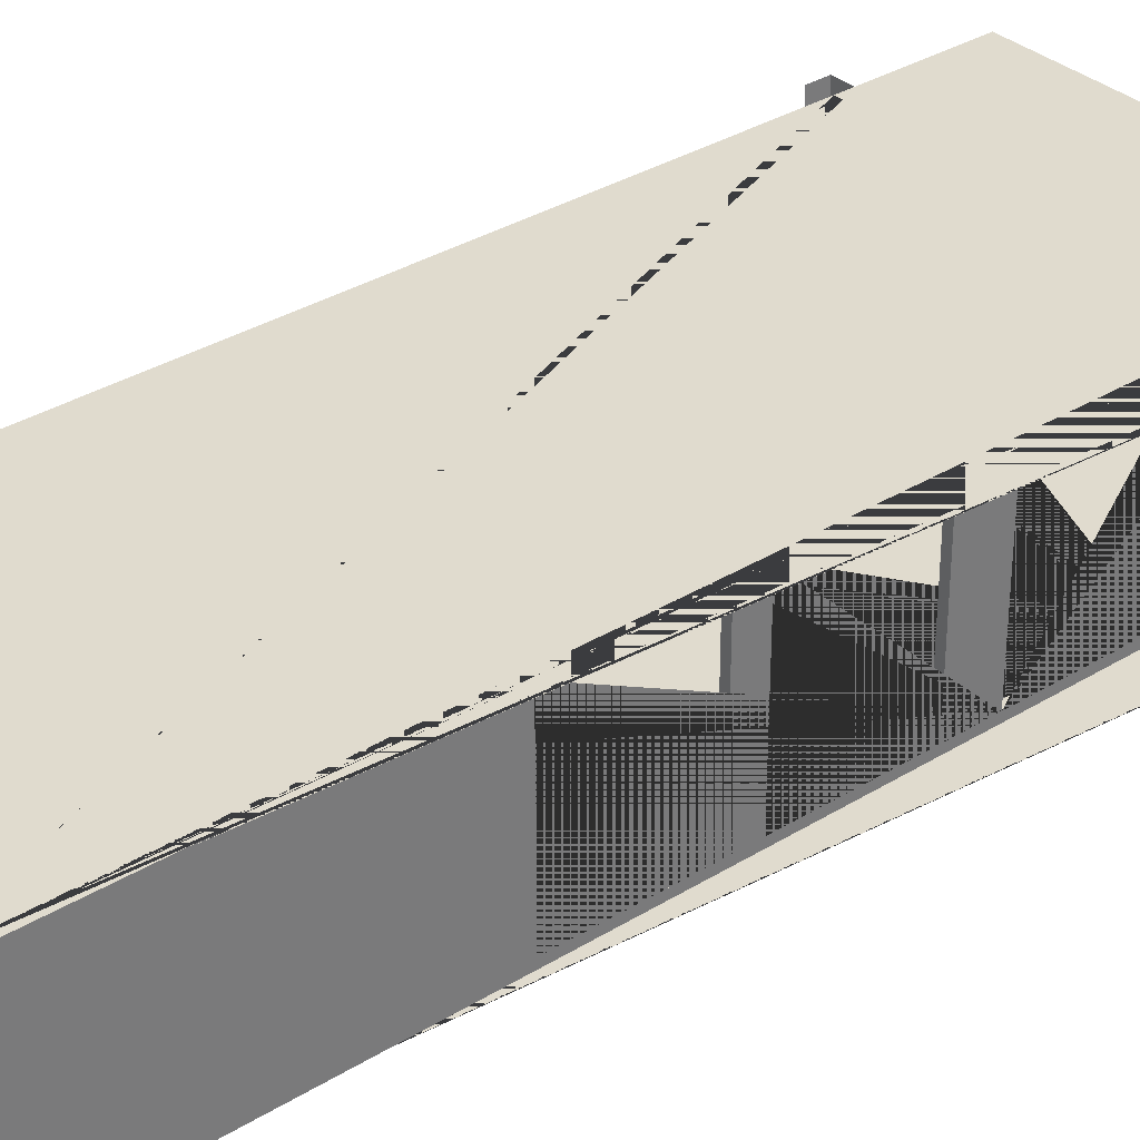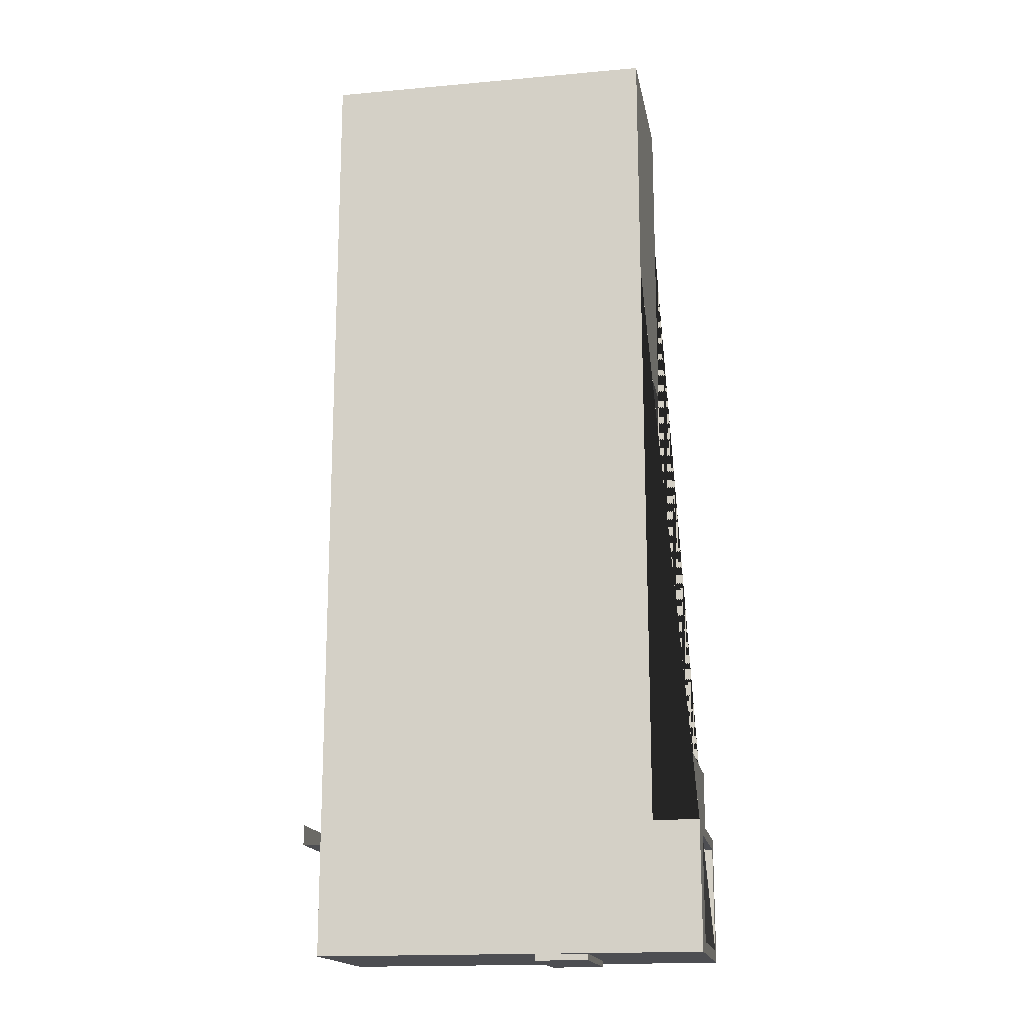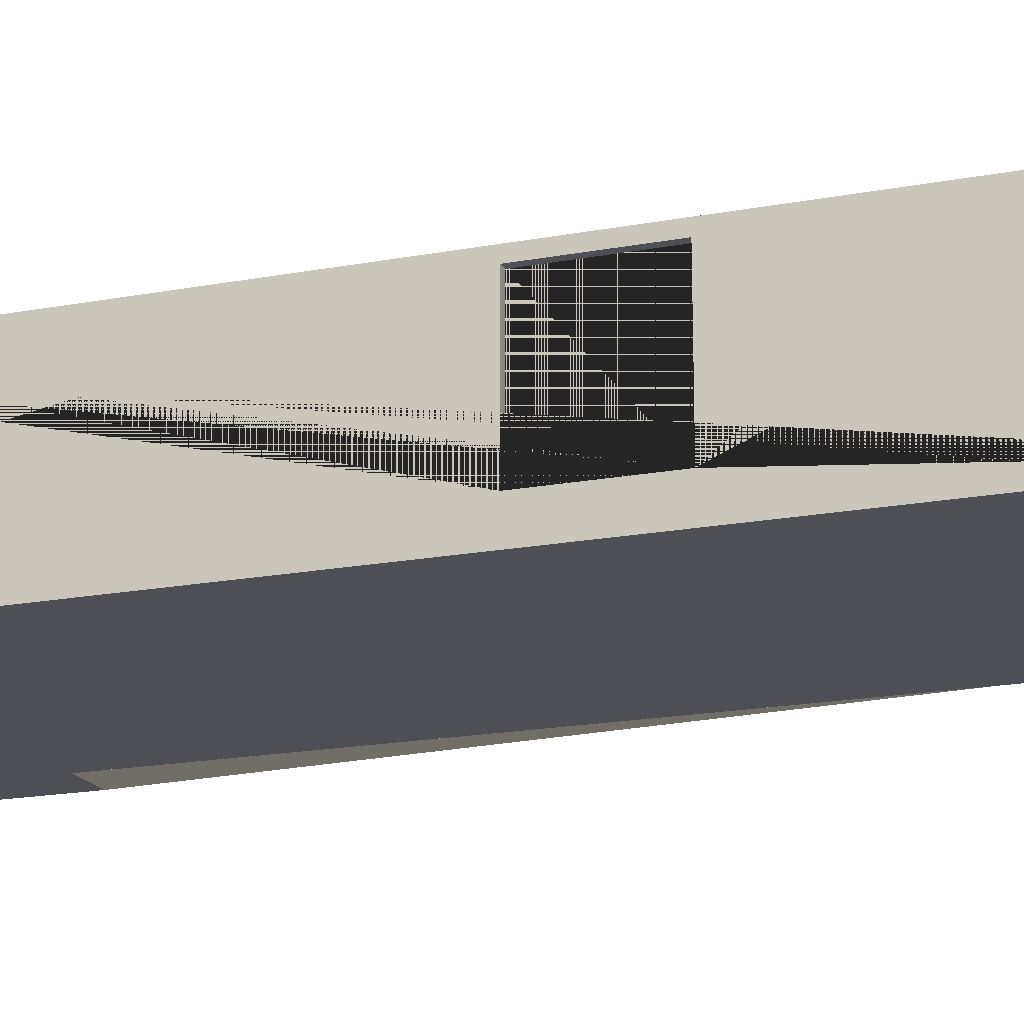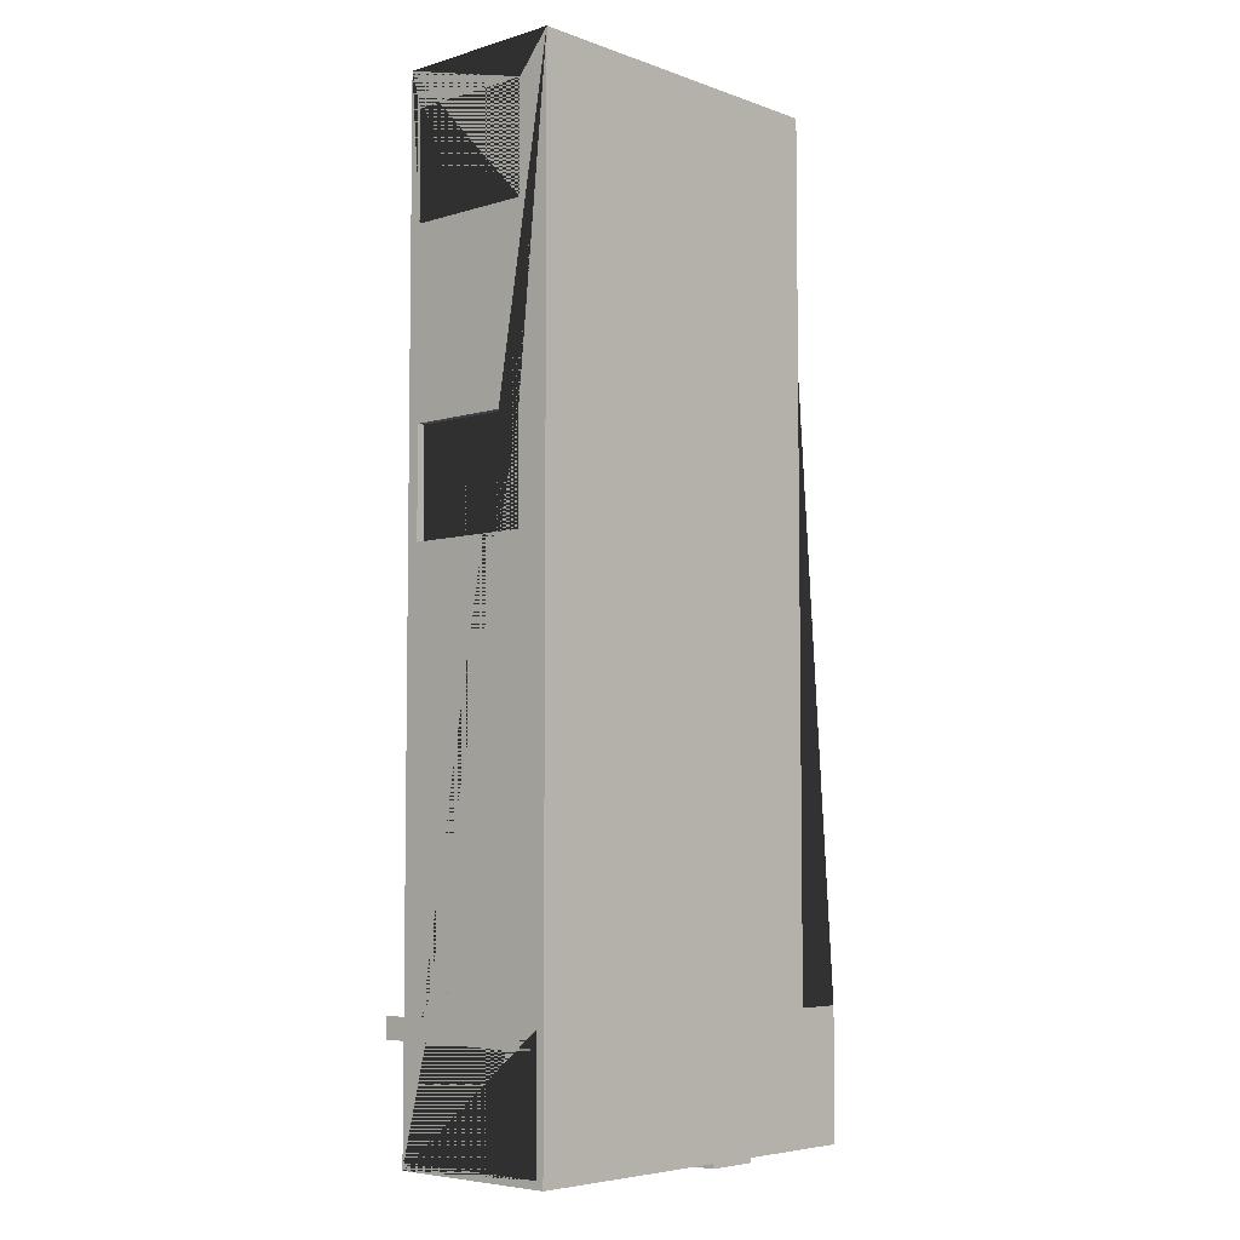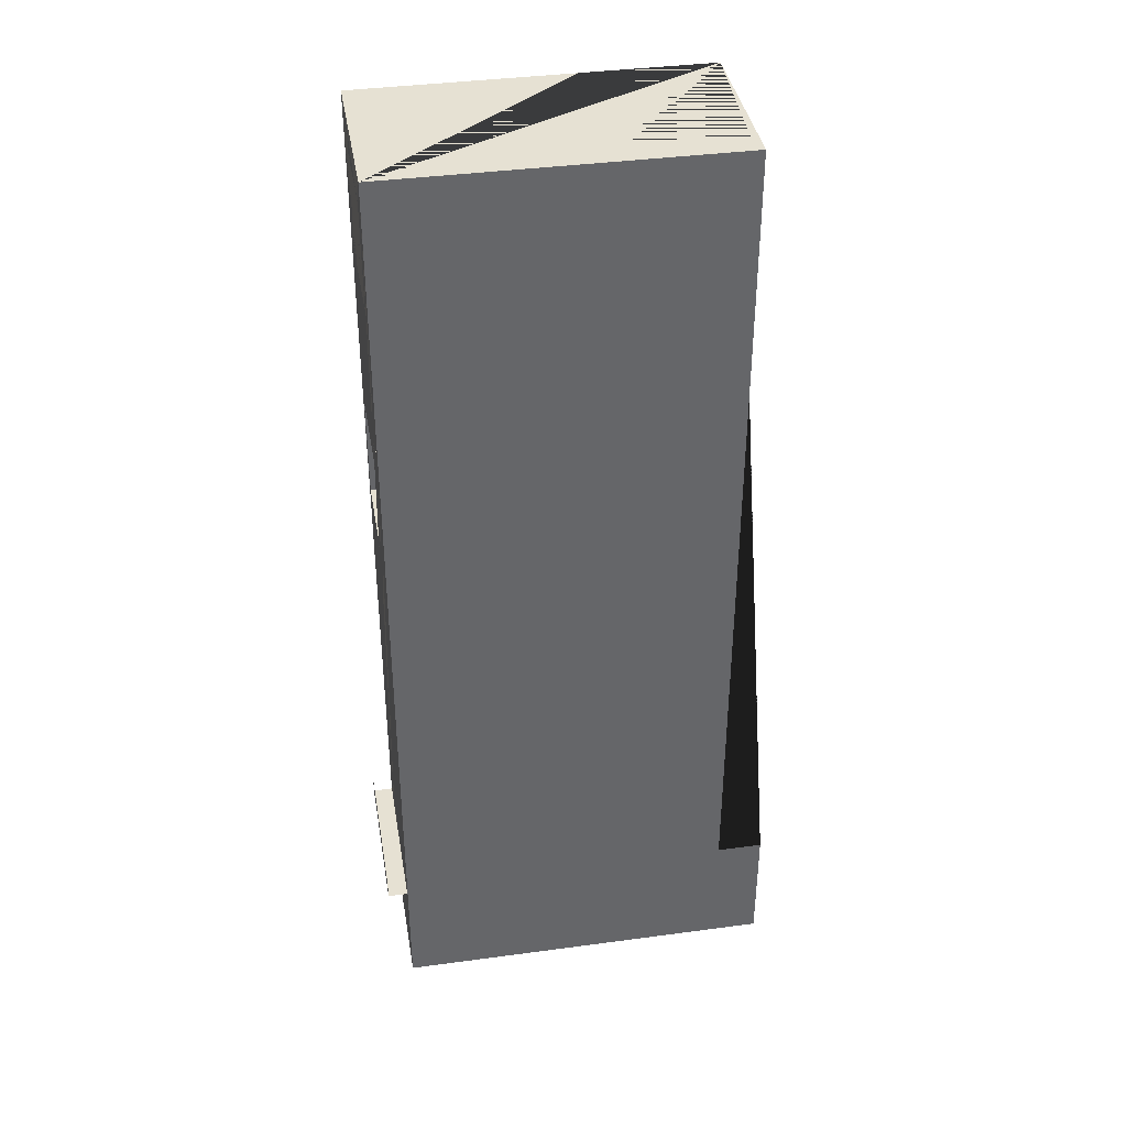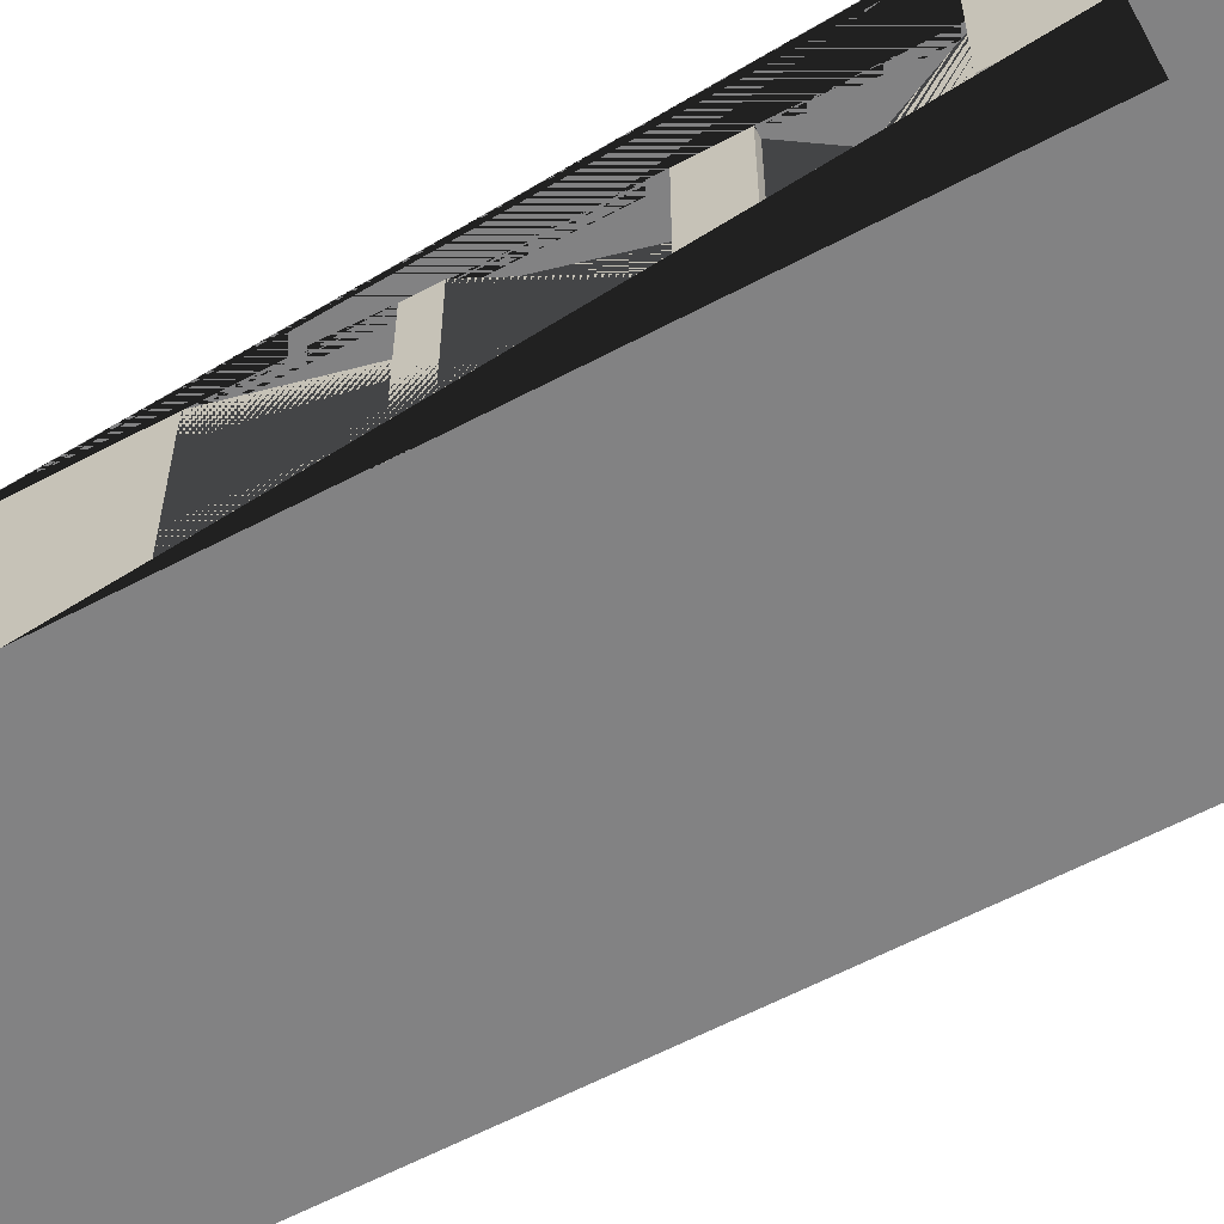
<metadata>
{"format":"obj","ext":"obj","renderer":"f3d","projection":"perspective","resolution":1024,"background":"white","views":[{"elev":33.5,"azim":49.9,"up":"+Y"},{"elev":-17.1,"azim":10.2,"up":"+Z"},{"elev":-18.4,"azim":-69.9,"up":"+Y"},{"elev":-5.5,"azim":-47.3,"up":"+Z"},{"elev":38.7,"azim":-9.6,"up":"+Z"},{"elev":-60.8,"azim":118.4,"up":"+Y"}]}
</metadata>
<code>
o column_1.001
v 3.967 1.134 1.429
v 5.191 1.134 1.429
v 3.967 1.134 -0.6643
v 5.191 1.134 -0.6643
v 3.967 5.389 -0.6643
v 3.967 5.389 1.429
v 5.191 5.389 1.429
v 5.191 5.389 -0.6643
f 2 4 8 7
f 3 1 6 5
f 4 3 5 8
f 1 2 7 6
o base_lampo.001
v 1.551 5.366 -2.093
v 2.584 5.366 -2.093
v 1.551 5.366 -3.126
v 2.584 5.366 -3.126
v 1.551 5.352 -3.126
v 1.551 5.352 -2.093
v 2.584 5.352 -2.093
v 2.584 5.352 -3.126
v 1.551 5.366 1.521
v 2.584 5.366 1.521
v 1.551 5.366 0.4886
v 2.584 5.366 0.4886
v 1.551 5.352 0.4886
v 1.551 5.352 1.521
v 2.584 5.352 1.521
v 2.584 5.352 0.4886
v 1.551 5.366 5.136
v 2.584 5.366 5.136
v 1.551 5.366 4.103
v 2.584 5.366 4.103
v 1.551 5.352 4.103
v 1.551 5.352 5.136
v 2.584 5.352 5.136
v 2.584 5.352 4.103
v 1.551 5.366 8.751
v 2.584 5.366 8.751
v 1.551 5.366 7.718
v 2.584 5.366 7.718
v 1.551 5.352 7.718
v 1.551 5.352 8.751
v 2.584 5.352 8.751
v 2.584 5.352 7.718
v 1.551 5.366 12.37
v 2.584 5.366 12.37
v 1.551 5.366 11.33
v 2.584 5.366 11.33
v 1.551 5.352 11.33
v 1.551 5.352 12.37
v 2.584 5.352 12.37
v 2.584 5.352 11.33
v 1.551 5.366 15.98
v 2.584 5.366 15.98
v 1.551 5.366 14.95
v 2.584 5.366 14.95
v 1.551 5.352 14.95
v 1.551 5.352 15.98
v 2.584 5.352 15.98
v 2.584 5.352 14.95
v 1.551 5.366 19.59
v 2.584 5.366 19.59
v 1.551 5.366 18.56
v 2.584 5.366 18.56
v 1.551 5.352 18.56
v 1.551 5.352 19.59
v 2.584 5.352 19.59
v 2.584 5.352 18.56
v -2.063 5.366 -2.093
v -1.031 5.366 -2.093
v -2.063 5.366 -3.126
v -1.031 5.366 -3.126
v -2.063 5.352 -3.126
v -2.063 5.352 -2.093
v -1.031 5.352 -2.093
v -1.031 5.352 -3.126
v -2.063 5.366 1.521
v -1.031 5.366 1.521
v -2.063 5.366 0.4886
v -1.031 5.366 0.4886
v -2.063 5.352 0.4886
v -2.063 5.352 1.521
v -1.031 5.352 1.521
v -1.031 5.352 0.4886
v -2.063 5.366 5.136
v -1.031 5.366 5.136
v -2.063 5.366 4.103
v -1.031 5.366 4.103
v -2.063 5.352 4.103
v -2.063 5.352 5.136
v -1.031 5.352 5.136
v -1.031 5.352 4.103
v -2.063 5.366 8.751
v -1.031 5.366 8.751
v -2.063 5.366 7.718
v -1.031 5.366 7.718
v -2.063 5.352 7.718
v -2.063 5.352 8.751
v -1.031 5.352 8.751
v -1.031 5.352 7.718
v -2.063 5.366 12.37
v -1.031 5.366 12.37
v -2.063 5.366 11.33
v -1.031 5.366 11.33
v -2.063 5.352 11.33
v -2.063 5.352 12.37
v -1.031 5.352 12.37
v -1.031 5.352 11.33
v -2.063 5.366 15.98
v -1.031 5.366 15.98
v -2.063 5.366 14.95
v -1.031 5.366 14.95
v -2.063 5.352 14.95
v -2.063 5.352 15.98
v -1.031 5.352 15.98
v -1.031 5.352 14.95
v -2.063 5.366 19.59
v -1.031 5.366 19.59
v -2.063 5.366 18.56
v -1.031 5.366 18.56
v -2.063 5.352 18.56
v -2.063 5.352 19.59
v -1.031 5.352 19.59
v -1.031 5.352 18.56
f 9 10 12 11
f 14 13 16 15
f 10 15 16 12
f 11 13 14 9
f 12 16 13 11
f 9 14 15 10
f 17 18 20 19
f 22 21 24 23
f 18 23 24 20
f 19 21 22 17
f 20 24 21 19
f 17 22 23 18
f 25 26 28 27
f 30 29 32 31
f 26 31 32 28
f 27 29 30 25
f 28 32 29 27
f 25 30 31 26
f 33 34 36 35
f 38 37 40 39
f 34 39 40 36
f 35 37 38 33
f 36 40 37 35
f 33 38 39 34
f 41 42 44 43
f 46 45 48 47
f 42 47 48 44
f 43 45 46 41
f 44 48 45 43
f 41 46 47 42
f 49 50 52 51
f 54 53 56 55
f 50 55 56 52
f 51 53 54 49
f 52 56 53 51
f 49 54 55 50
f 57 58 60 59
f 62 61 64 63
f 58 63 64 60
f 59 61 62 57
f 60 64 61 59
f 57 62 63 58
f 65 66 68 67
f 70 69 72 71
f 66 71 72 68
f 67 69 70 65
f 68 72 69 67
f 65 70 71 66
f 73 74 76 75
f 78 77 80 79
f 74 79 80 76
f 75 77 78 73
f 76 80 77 75
f 73 78 79 74
f 81 82 84 83
f 86 85 88 87
f 82 87 88 84
f 83 85 86 81
f 84 88 85 83
f 81 86 87 82
f 89 90 92 91
f 94 93 96 95
f 90 95 96 92
f 91 93 94 89
f 92 96 93 91
f 89 94 95 90
f 97 98 100 99
f 102 101 104 103
f 98 103 104 100
f 99 101 102 97
f 100 104 101 99
f 97 102 103 98
f 105 106 108 107
f 110 109 112 111
f 106 111 112 108
f 107 109 110 105
f 108 112 109 107
f 105 110 111 106
f 113 114 116 115
f 118 117 120 119
f 114 119 120 116
f 115 117 118 113
f 116 120 117 115
f 113 118 119 114
o column_6/8.001
v -4.254 1.133 0.1873
v -4.254 1.133 -0.8759
v -5.318 1.133 -0.8759
v -4.254 5.388 0.1873
v -4.254 5.388 -0.8759
v -5.318 5.388 -0.8759
v -4.786 1.133 0.1873
v -5.318 1.133 -0.3443
v -4.786 5.388 0.1873
v -5.318 5.388 -0.3443
f 122 123 126 125
f 127 121 124 129
f 121 122 125 124
f 123 128 130 126
o column_half.001
v -4.254 1.133 8.959
v -4.254 1.133 10.02
v -4.254 5.388 10.02
v -4.254 5.388 8.959
v -4.786 1.133 8.959
v -4.786 1.133 10.02
v -4.786 5.388 8.959
v -4.786 5.388 10.02
f 132 131 134 133
f 136 132 133 138
f 131 135 137 134
o column_half.002
v -4.254 1.133 13.21
v -4.254 1.133 14.27
v -4.254 5.388 14.27
v -4.254 5.388 13.21
v -4.786 1.133 13.21
v -4.786 1.133 14.27
v -4.786 5.388 13.21
v -4.786 5.388 14.27
f 140 139 142 141
f 144 140 141 146
f 139 143 145 142
o door_elevator.011
v 2.396 1.133 -3.991
v 1.008 1.133 -3.991
v 2.396 4.105 -3.991
v 1.008 4.105 -3.991
v 2.396 4.105 -3.591
v 2.396 1.133 -3.591
v 1.008 1.133 -3.591
v 1.008 4.105 -3.591
f 147 148 150 149
f 152 151 154 153
f 148 153 154 150
f 149 151 152 147
f 150 154 151 149
f 147 152 153 148
o Plane.005
v 3.927 1.134 12.88
v 3.927 1.134 9.684
v 0.7735 1.133 21.4
v 3.968 1.133 21.4
v 3.968 5.388 21.4
v -4.575 1.134 -0.4392
v -4.575 1.134 -3.634
v -4.786 0.9343 21.69
v 4.167 0.9343 21.69
v -4.786 0.9343 -3.831
v 5.39 0.9343 -3.831
v 4.167 0.9342 -0.4651
v 5.391 0.9342 -0.4642
v 4.167 0.9343 15.21
v -4.786 5.389 -3.831
v -4.786 5.389 21.69
v 4.167 5.389 21.69
v 5.391 5.389 -0.4642
v 5.39 5.389 -3.831
v 4.167 5.389 15.21
v 4.167 5.389 -0.4651
v -4.586 1.134 21.49
v 5.19 1.134 -3.631
v 3.967 1.134 -0.6653
v 5.191 1.134 -0.6643
v 3.967 1.134 15.21
v -4.586 5.389 21.49
v 3.967 5.389 21.49
v 5.191 5.389 -0.6643
v 5.19 5.389 -3.631
v 3.967 5.389 15.21
v 3.967 5.389 -0.6653
v 3.967 1.137 5.8
v 4.167 1.137 5.8
v 3.967 5.389 5.8
v 4.167 5.389 5.8
v 3.967 1.137 8.995
v 4.167 1.137 8.995
v 3.967 5.389 8.995
v 4.167 5.389 8.995
v 3.967 1.141 1.429
v 4.167 1.141 1.429
v 3.967 5.389 1.429
v 4.167 5.389 1.429
v 3.967 1.141 4.624
v 4.167 1.141 4.624
v 3.967 5.389 4.624
v 4.167 5.389 4.624
v 5.391 3.406 -0.7578
v 5.391 1.774 -0.7578
v 5.191 1.774 -0.7578
v 5.391 5.089 -0.7578
v 5.191 5.089 -0.7578
v 5.39 5.089 -3.525
v 5.19 5.089 -3.525
v 5.39 1.774 -3.525
v 5.19 1.774 -3.525
v -4.575 5.389 -3.634
v -4.786 1.134 -3.634
v -4.786 5.389 -3.634
v -4.588 5.389 -3.634
v -4.575 5.389 -3.631
v -4.575 1.134 -3.631
v -4.575 1.134 -0.4392
v -4.786 1.134 -0.4392
v -4.586 1.134 -0.4392
v -4.786 5.389 -0.4392
v -4.586 5.389 -0.4392
v -4.786 5.089 13.21
v -4.786 5.089 10.44
v -4.786 1.774 13.21
v -4.786 1.774 10.44
v -4.586 5.089 13.21
v -4.586 5.089 10.44
v -4.586 1.774 13.21
v -4.586 1.774 10.44
v -4.786 1.774 20.71
v -4.786 5.089 20.71
v -4.786 5.089 17.95
v -4.786 1.774 17.95
v -4.586 1.774 20.71
v -4.586 1.774 17.95
v -4.586 5.089 20.71
v -4.586 5.089 17.95
v 0.7735 1.134 21.4
v 3.967 1.134 21.4
v 3.967 5.388 21.4
v 3.968 1.133 21.69
v 3.968 5.388 21.69
v 0.7735 5.388 21.69
v 0.7735 5.388 21.49
v 3.967 5.388 21.49
v 0.7735 1.134 21.49
v 0.7735 1.133 21.69
v 0.7735 2.623 21.69
v 3.967 1.134 9.684
v 4.167 1.134 9.684
v 4.167 5.389 9.684
v 3.967 5.389 9.684
v 3.967 1.134 12.88
v 4.167 1.134 12.88
v 4.167 5.389 12.88
v 3.967 5.389 12.88
v 3.967 1.134 12.56
v 3.967 1.134 12.88
v 3.967 1.134 9.684
f 157 158 159 241 240 239
f 217 216 212 161 160 218
f 215 214 213 161 212
f 160 161 213 219
f 168 163 162 164 165 167 166
f 166 167 172 175
f 165 164 169 173
f 162 249 244 243 171 170
f 163 168 174 171
f 200 202 190 188 192 194 252 251 255 256 174 168 166 175 198 196
f 204 203 172 167 165 173 208 210
f 231 162 170 232
f 170 223 225 162 231 234 233 232
f 169 164 162 225 226 224 223 170 221 219 213 214
f 178 179 177 217 218 220 176 247 239 240 180 258 250
f 178 186 183 179
f 177 184 216 217
f 176 181 182 246 245 247
f 195 197 186 178 250 253 193 191 187 189 201 199
f 205 211 177 179 183 207
f 169 214 215
f 170 171 182 181
f 172 173 184 183
f 212 216 184 173 169 215
f 174 256 257 185
f 175 172 183 186
f 171 174 185 182
f 188 190 189 187
f 189 190 202 201
f 192 188 187 191
f 191 193 194 192
f 196 198 197 195
f 197 198 175 186
f 200 196 195 199
f 199 201 202 200
f 211 210 208 209
f 206 208 173 172 203
f 209 207 183 184 177 211
f 205 204 210 211
f 207 206 203 204 205
f 206 207 209 208
f 181 176 235 237
f 235 176 229 227 181 237 238 236
f 229 176 220 222 181 227 228 230
f 219 221 222 220 218 160
f 222 221 170 181
f 224 226 230 228
f 229 225 223 227
f 226 225 229 230
f 224 228 227 223
f 233 234 236 238
f 235 231 232 237
f 234 231 235 236
f 233 238 237 232
f 171 243 242 248 249 162 163
f 240 241 246 182 185 180
f 248 242 158 157
f 242 243 159 158
f 244 249 248 157 239 247 245
f 243 244 245 246 241 159
f 253 252 194 193
f 251 252 253 250 156 260
f 257 254 250 258 180 185
f 255 251 260 156 155 259
f 155 254 257 256 255 259
o Plane.009
v 3.967 5.389 21.49
v 5.19 5.389 -3.631
v -4.586 5.389 21.49
v -4.786 5.389 -3.634
v -4.586 5.389 -0.4392
v -4.786 5.389 -0.4392
v 3.967 5.389 -0.6653
v 5.191 5.389 -0.6643
v 3.967 5.389 12.88
v 4.167 5.389 12.88
v 4.167 5.389 9.684
v 3.967 5.389 8.995
v 3.967 5.389 9.684
v 3.967 5.389 4.624
v 3.967 5.389 5.8
v 3.967 5.389 1.429
v 4.167 5.389 1.429
v 4.167 5.389 4.624
v 4.167 5.389 5.8
v 4.167 5.389 8.995
v 3.967 5.369 21.49
v 5.19 5.369 -3.631
v -4.586 5.369 21.49
v -4.786 5.369 -3.634
v -4.586 5.369 -0.4392
v -4.786 5.369 -0.4392
v 3.967 5.369 -0.6653
v 5.191 5.369 -0.6643
v 3.967 5.369 12.88
v 4.167 5.369 12.88
v 4.167 5.369 9.684
v 3.967 5.369 8.995
v 3.967 5.369 9.684
v 3.967 5.369 4.624
v 3.967 5.369 5.8
v 3.967 5.369 1.429
v 4.167 5.369 1.429
v 4.167 5.369 4.624
v 4.167 5.369 5.8
v 4.167 5.369 8.995
f 261 269 270 271 273 272 280 279 275 274 278 277 276 267 268 262 264 266 265 263
f 281 283 285 286 284 282 288 287 296 297 298 294 295 299 300 292 293 291 290 289
f 261 263 283 281
f 262 268 288 282
f 264 262 282 284
f 263 265 285 283
f 265 266 286 285
f 266 264 284 286
f 267 276 296 287
f 268 267 287 288
f 269 261 281 289
f 270 269 289 290
f 271 270 290 291
f 272 273 293 292
f 273 271 291 293
f 274 275 295 294
f 275 279 299 295
f 276 277 297 296
f 277 278 298 297
f 278 274 294 298
f 279 280 300 299
f 280 272 292 300
o Plane.001
v 0.7735 1.134 21.49
v 0.7735 5.389 21.49
v -4.586 1.134 10.02
v -4.586 5.389 10.02
v -0.5202 1.134 10.02
v 0.7735 1.134 11.32
v 0.7735 5.389 11.32
v -0.5202 5.389 10.02
f 308 305 303 304
f 305 308 307 306
f 301 306 307 302

</code>
